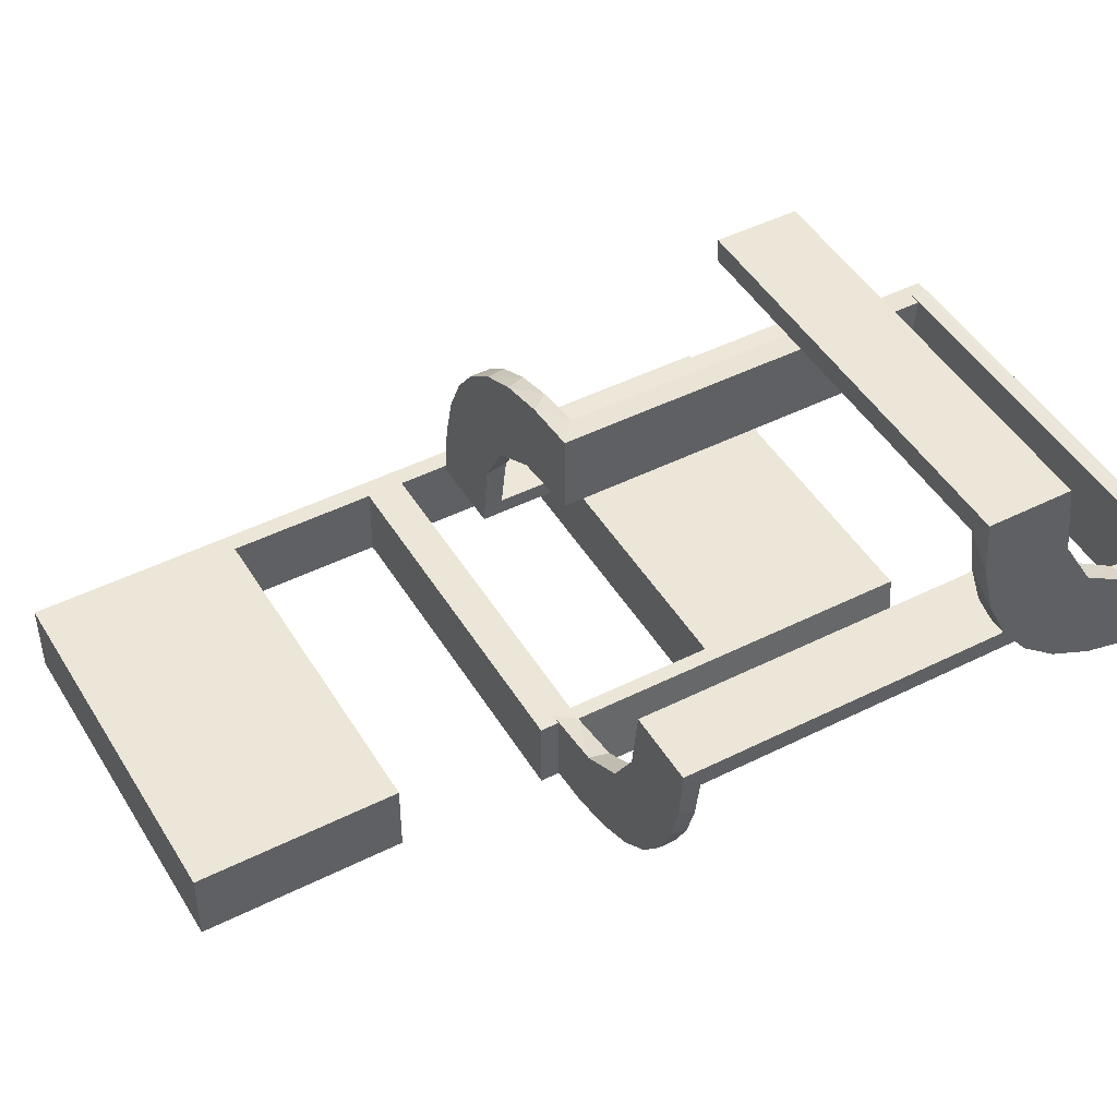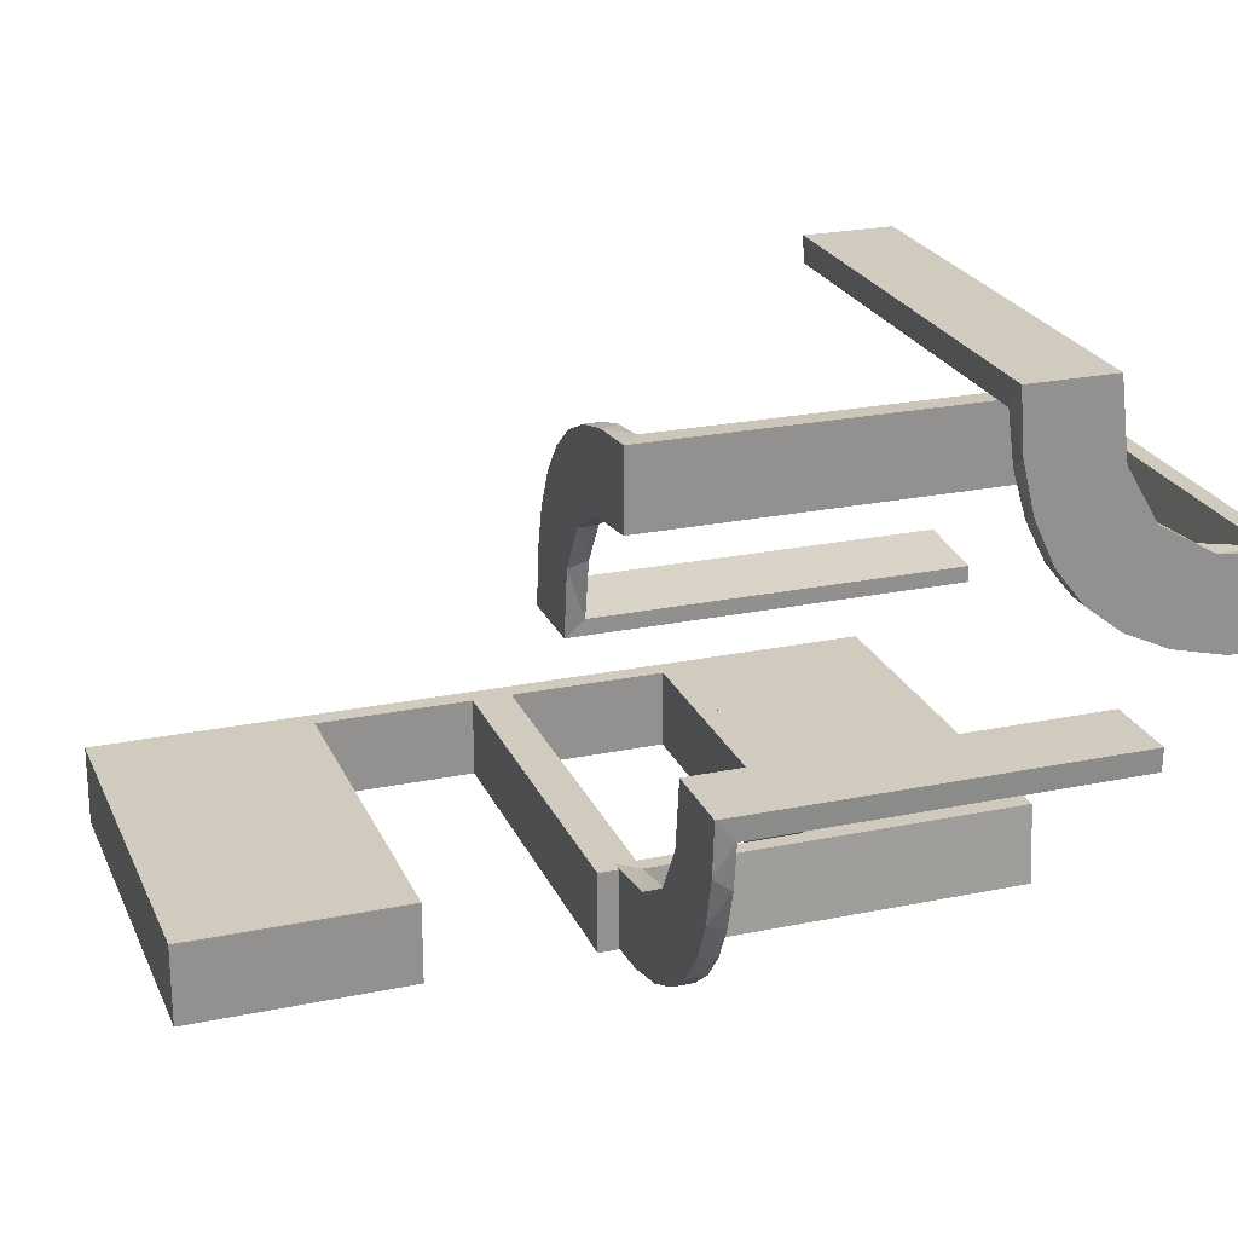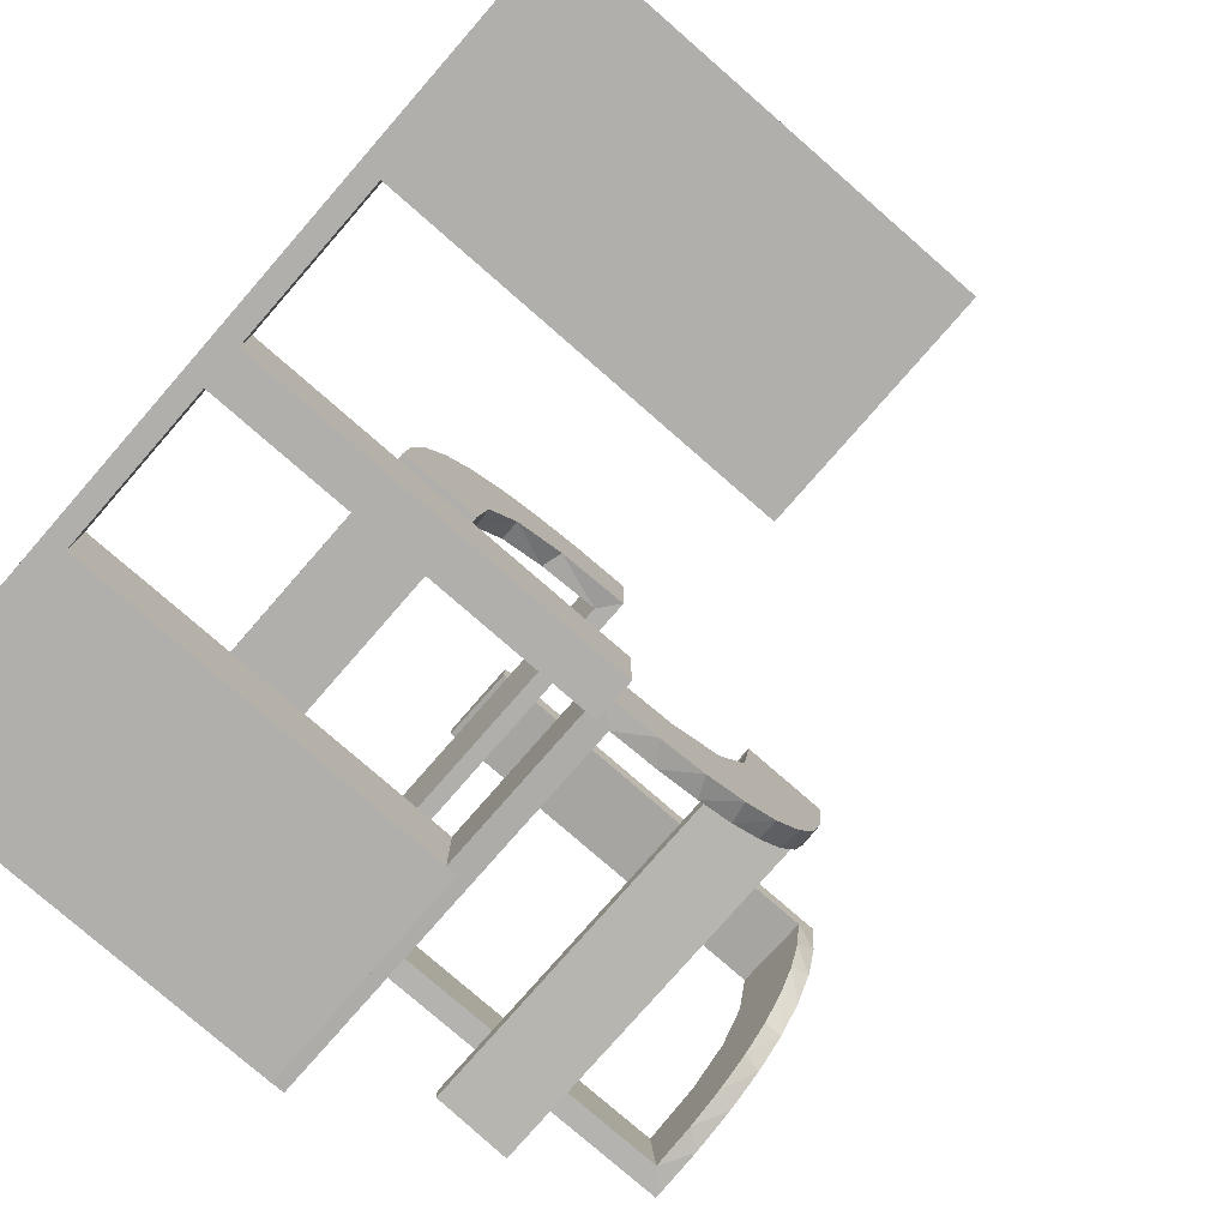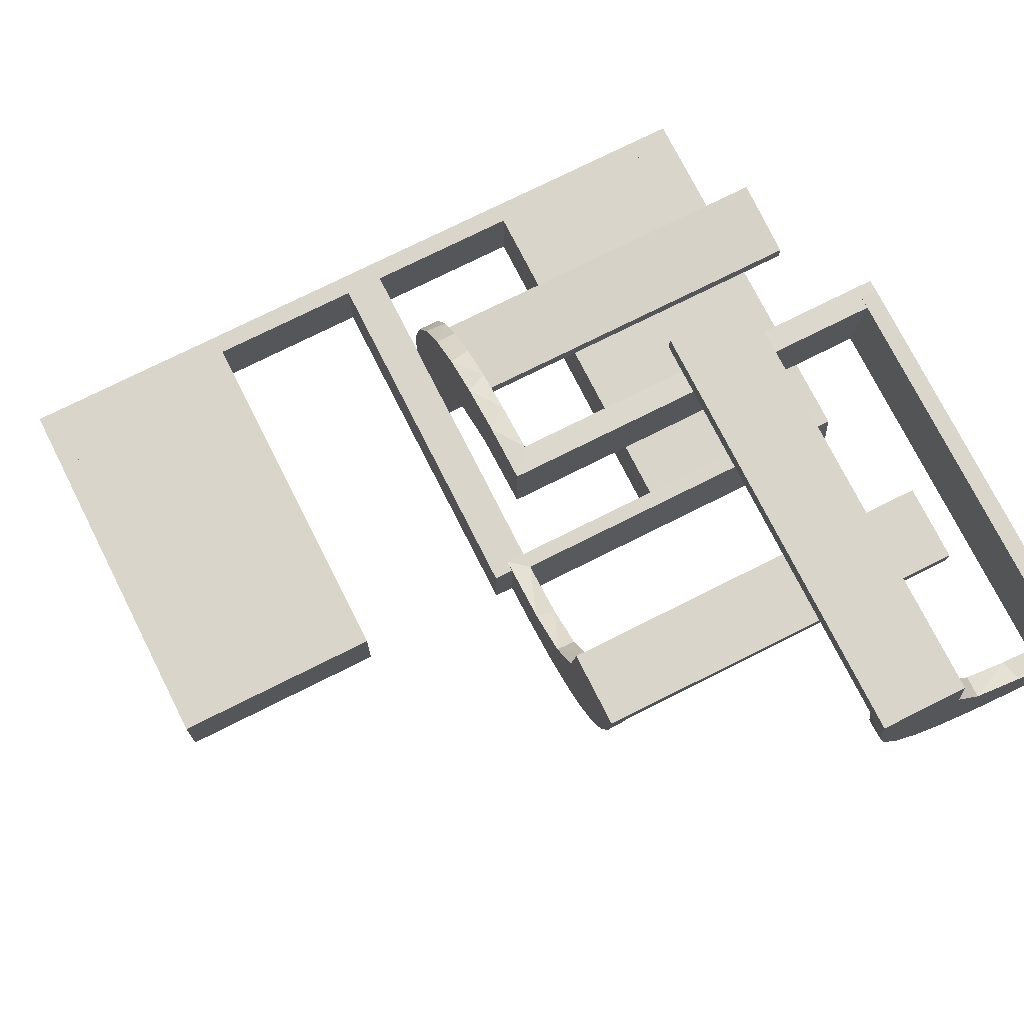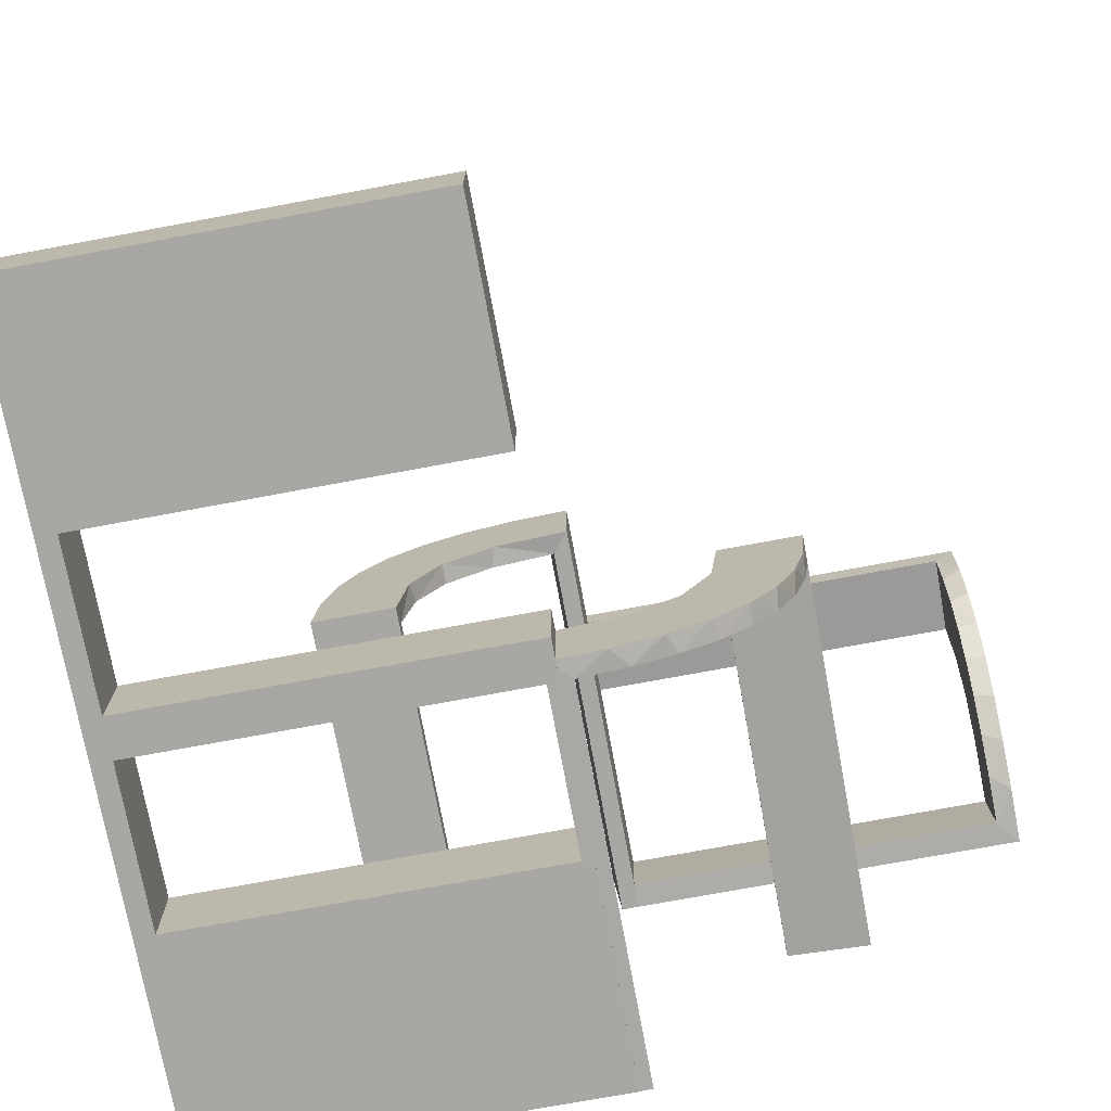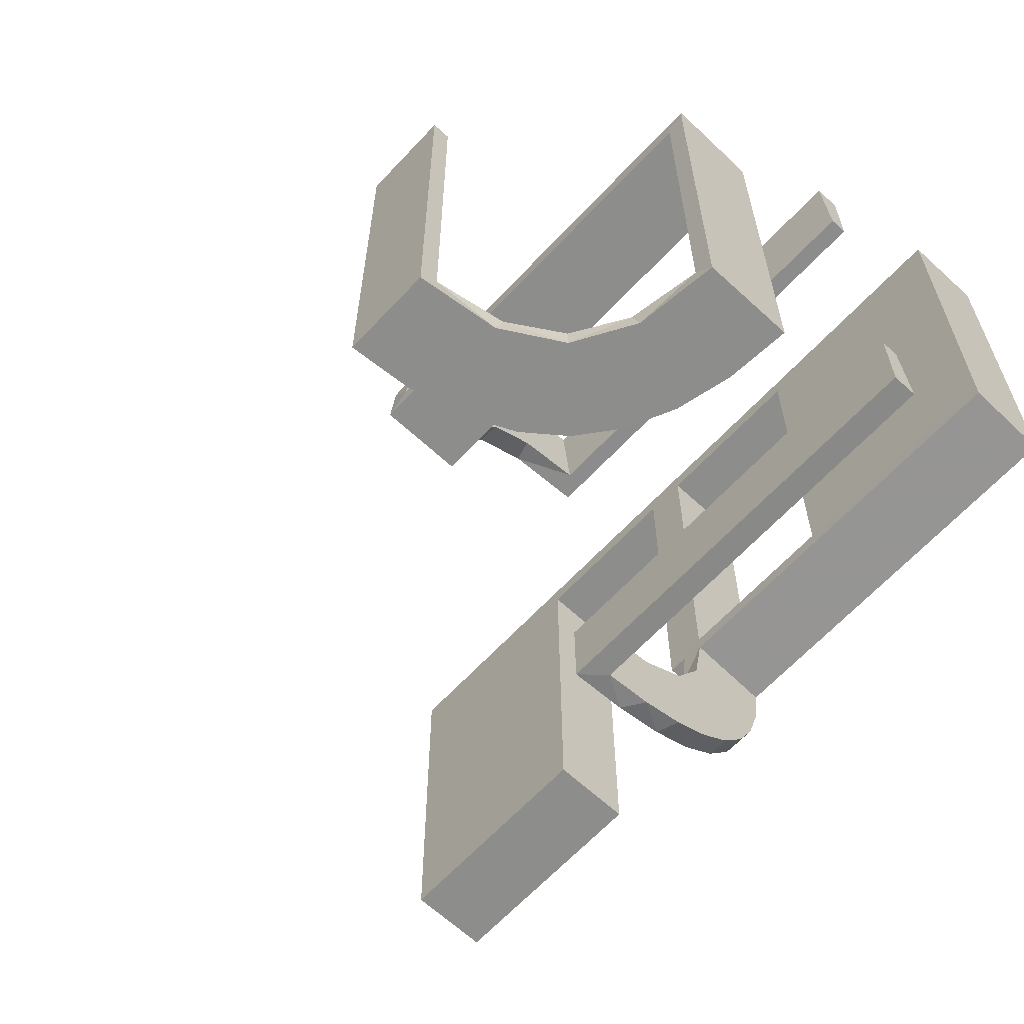
<metadata>
{"format":"obj","ext":"obj","renderer":"f3d","projection":"perspective","resolution":1024,"background":"white","views":[{"elev":46.6,"azim":150.3,"up":"+Y"},{"elev":23.4,"azim":160.7,"up":"+Y"},{"elev":-78.3,"azim":48.9,"up":"+Y"},{"elev":74.2,"azim":153.3,"up":"+Y"},{"elev":-74.4,"azim":100.5,"up":"+Y"},{"elev":-64.4,"azim":-132.9,"up":"+Z"}]}
</metadata>
<code>
v 0 0 0.1861
v 0 0 -0.2861
v 0 0 0.2861
v 0 0 -0.1861
v 0 -0.08911 -0.1752
v 0 0.2796 0.1157
v 0 -0.2229 -0.209
v 0 -0.2 0
v 0 -0.2 0.5
v 0 -0.2 0.01389
v 0 -0.2944 -0.05548
v 0 0.1296 0.2657
v 0 0.06937 0.2805
v 0 -0.1808 -0.2419
v 0 0.1521 0.1383
v 0 -0.3 0
v 0 -0.3 0.5
v 0 -0.3 0.01389
v 0 0.1891 0.07522
v 0 -0.2558 -0.1669
v 0 0.2558 0.1669
v 0 -0.1891 -0.07522
v 0 0.3 -0.01389
v 0 -0.1521 -0.1383
v 0 0.1808 0.2419
v 0 -0.06937 -0.2805
v 0 -0.1296 -0.2657
v 0 0.2944 0.05548
v 0 0.2 -0.01389
v 0 0.2229 0.209
v 0 -0.2796 -0.1157
v 0 0.08911 0.1752
v -0.2092 0.4111 -0.475
v 0.475 -0.2 0
v 0.475 -0.2 0.475
v 0.475 -0.3 0
v 0.475 -0.3 0.475
v -0.3192 0.2442 -0.5
v -0.2771 0.2771 -0.475
v -0.2771 0.2771 -0.5
v -0.2245 0.3591 -0.475
v -0.2442 0.3192 -0.5
v -0.225 -0.2 0
v -0.225 -0.2 0.475
v -0.225 -0.3 0
v -0.225 -0.3 0.475
v -0.3135 0.4032 -0.475
v 0.25 -0.2 0
v 0.25 -0.2 0.5
v 0.25 -0.3 0
v 0.25 -0.3 0.5
v -0.4032 0.3135 -0.475
v -0.3417 -0.02041 -0.186
v -0.3417 0.1999 0.006515
v -0.3417 -0.1999 -0.006515
v -0.3417 0.02041 0.186
v -0.275 -0.2 0
v -0.275 -0.2 0.475
v -0.275 -0.3 0
v -0.275 -0.3 0.475
v -0.3145 0.2472 -0.475
v -0.3479 0.3479 -0.475
v -0.3479 0.3479 -0.5
v -0.3001 0.4796 0
v -0.3001 0.4796 -0.1583
v -0.3001 0.4796 -0.3167
v -0.3001 0.4796 -0.475
v -0.3704 0.2204 -0.5
v -0.4704 0.2012 0
v -0.4704 0.2012 -0.475
v -0.4704 0.2012 -0.2375
v 0.025 -0.2 0
v 0.025 -0.2 0.475
v 0.025 -0.3 0
v 0.025 -0.3 0.475
v -0.5 0 0.1861
v -0.5 0 -0.2861
v -0.5 0 0.2861
v -0.5 0 -0.1861
v -0.5 -0.02041 -0.186
v -0.5 -0.2 0
v -0.5 -0.2 0.5
v -0.5 -0.2 0.01389
v -0.5 0.2988 0.01568
v -0.5 0.02957 0.2849
v -0.5 -0.3 0
v -0.5 -0.3 0.5
v -0.5 -0.3 0.01389
v -0.5 0.1999 0.006515
v -0.5 -0.1999 -0.006515
v -0.5 0.3 0
v -0.5 0.3 -0.01389
v -0.5 0.3 -0.5
v -0.5 0.3 -0.25
v -0.5 -0.02957 -0.2849
v -0.5 -0.2988 -0.01568
v -0.5 0.2 0
v -0.5 0.2 -0.01389
v -0.5 0.2 -0.5
v -0.5 0.02041 0.186
v 0.5 -0.2 0
v 0.5 -0.2 0.5
v 0.5 -0.3 0
v 0.5 -0.3 0.5
v -0.025 -0.2229 -0.209
v -0.025 -0.02041 -0.186
v -0.025 -0.2 0
v -0.025 -0.2 0.475
v -0.025 0.1865 0.08288
v -0.025 0.2988 0.01568
v -0.025 0.2528 0.1716
v -0.025 -0.09678 -0.1726
v -0.025 0.08889 0.2769
v -0.025 0.02957 0.2849
v -0.025 -0.2908 -0.075
v -0.025 -0.1855 -0.2389
v -0.025 0.1521 0.1383
v -0.025 -0.3 0
v -0.025 -0.3 0.475
v -0.025 0.1999 0.006515
v -0.025 0.1409 0.2616
v -0.025 -0.2755 -0.127
v -0.025 0.2755 0.127
v -0.025 -0.1409 -0.2616
v -0.025 -0.1999 -0.006515
v -0.025 -0.1521 -0.1383
v -0.025 0.1855 0.2389
v -0.025 0.2908 0.075
v -0.025 -0.02957 -0.2849
v -0.025 -0.08889 -0.2769
v -0.025 0.09678 0.1726
v -0.025 -0.2528 -0.1716
v -0.025 -0.2988 -0.01568
v -0.025 -0.1865 -0.08288
v -0.025 0.02041 0.186
v -0.025 0.2229 0.209
v -0.2056 0.4306 -0.5
v -0.4796 0.3001 0
v -0.4796 0.3001 -0.1583
v -0.4796 0.3001 -0.3167
v -0.4796 0.3001 -0.475
v -0.2625 0.2988 0.01568
v -0.2625 0.02957 0.2849
v -0.2625 -0.02957 -0.2849
v -0.2625 -0.2988 -0.01568
v -0.2204 0.3704 -0.5
v -0.2 0.5 0
v -0.2 0.5 -0.5
v -0.2 0.5 -0.25
v 0.275 -0.2 0
v 0.275 -0.2 0.475
v 0.275 -0.3 0
v 0.275 -0.3 0.475
v -0.25 0 -0.2861
v -0.25 0 0.2861
v -0.25 -0.2 0
v -0.25 -0.2 0.5
v -0.25 -0.2 0.01389
v -0.25 -0.3 0
v -0.25 -0.3 0.5
v -0.25 0.2 -0.01389
v -0.4306 0.2056 -0.5
v -0.1833 -0.02041 -0.186
v -0.1833 0.1999 0.006515
v -0.1833 -0.1999 -0.006515
v -0.1833 0.02041 0.186
v -0.3109 0.4109 -0.5
v 0.225 -0.2 0
v 0.225 -0.2 0.475
v 0.225 -0.3 0
v 0.225 -0.3 0.475
v -0.3 0.5 0
v -0.3 0.5 -0.5
v -0.2012 0.4704 0
v -0.2012 0.4704 -0.475
v -0.2012 0.4704 -0.2375
v -0.4109 0.3109 -0.5
v -0.2472 0.3145 -0.475
v -0.4111 0.2092 -0.475
v -0.3591 0.2245 -0.475
v -0.475 -0.2 0
v -0.475 -0.2 0.475
v -0.475 -0.3 0
v -0.475 -0.3 0.475
f 166 135 1
f 1 135 32
f 117 15 131
f 56 166 76
f 1 76 166
f 76 100 56
f 15 117 109
f 19 109 120
f 164 29 120
f 98 54 89
f 54 98 161
f 29 164 161
f 164 54 161
f 3 13 114
f 155 3 114
f 121 113 12
f 12 25 121
f 78 155 143
f 25 30 127
f 111 136 30
f 21 6 123
f 6 28 128
f 28 23 110
f 142 110 23
f 142 92 84
f 142 23 92
f 13 1 32
f 25 32 15
f 1 13 3
f 32 25 12
f 12 13 32
f 25 15 30
f 21 30 15
f 15 19 21
f 19 29 28
f 28 6 19
f 161 23 29
f 92 161 98
f 23 161 92
f 155 78 76
f 3 155 1
f 76 1 155
f 89 54 84
f 110 164 120
f 164 110 142
f 54 164 142
f 128 110 120
f 120 109 128
f 111 117 136
f 111 123 109
f 117 111 109
f 117 131 127
f 113 131 135
f 135 114 113
f 113 121 131
f 136 117 127
f 135 166 114
f 85 56 100
f 56 85 143
f 166 56 143
f 100 76 78
f 78 85 100
f 92 98 89
f 89 84 92
f 135 131 32
f 15 32 131
f 15 109 19
f 19 120 29
f 13 113 114
f 155 114 143
f 113 13 12
f 25 127 121
f 78 143 85
f 30 136 127
f 111 30 21
f 21 123 111
f 6 128 123
f 28 110 128
f 19 6 21
f 29 23 28
f 54 142 84
f 109 123 128
f 131 121 127
f 166 143 114
f 58 182 184
f 60 184 183
f 182 181 183
f 57 58 60
f 58 57 181
f 181 57 59
f 58 184 60
f 60 183 59
f 182 183 184
f 57 60 59
f 58 181 182
f 181 59 183
f 60 59 183
f 60 183 184
f 157 160 17
f 108 119 46
f 45 46 159
f 119 160 46
f 119 118 16
f 160 119 17
f 156 159 160
f 9 17 16
f 107 118 119
f 44 46 45
f 43 156 44
f 108 44 157
f 108 9 8
f 157 9 108
f 118 107 8
f 159 156 43
f 157 17 9
f 108 46 44
f 46 160 159
f 119 16 17
f 156 160 157
f 9 16 8
f 107 119 108
f 44 45 43
f 156 157 44
f 108 8 107
f 118 8 16
f 159 43 45
f 82 87 160
f 58 60 184
f 183 184 86
f 60 87 184
f 60 59 159
f 87 60 160
f 81 86 87
f 157 160 159
f 57 59 60
f 182 184 183
f 181 81 182
f 58 182 82
f 58 157 156
f 82 157 58
f 59 57 156
f 86 81 181
f 82 160 157
f 58 184 182
f 184 87 86
f 60 159 160
f 81 87 82
f 157 159 156
f 57 60 58
f 182 183 181
f 81 82 182
f 58 156 57
f 59 156 159
f 86 181 183
f 173 167 137
f 167 63 42
f 173 137 148
f 167 42 146
f 38 40 63
f 177 38 63
f 177 93 162
f 177 68 38
f 162 68 177
f 141 52 179
f 61 52 62
f 141 179 70
f 52 61 180
f 61 62 39
f 178 39 62
f 62 47 178
f 67 33 47
f 67 175 33
f 33 41 47
f 94 139 91
f 140 139 94
f 140 94 93
f 141 93 177
f 63 62 52
f 172 64 65
f 66 172 65
f 173 172 66
f 167 47 63
f 173 67 167
f 66 67 173
f 71 97 69
f 99 97 71
f 70 179 162
f 179 180 68
f 40 38 61
f 38 68 180
f 39 178 40
f 178 41 42
f 147 149 176
f 149 175 176
f 33 175 137
f 148 175 149
f 137 146 33
f 149 147 172
f 148 149 173
f 172 173 149
f 94 99 93
f 97 94 91
f 99 94 97
f 67 66 175
f 65 64 174
f 66 65 176
f 138 139 69
f 70 140 141
f 140 70 71
f 139 140 71
f 147 64 172
f 64 147 174
f 138 97 91
f 97 138 69
f 167 146 137
f 63 40 42
f 93 99 162
f 52 180 179
f 47 41 178
f 139 138 91
f 140 93 141
f 141 177 52
f 63 52 177
f 47 62 63
f 67 47 167
f 99 71 70
f 70 162 99
f 179 68 162
f 40 61 39
f 38 180 61
f 178 42 40
f 41 146 42
f 147 176 174
f 175 148 137
f 146 41 33
f 66 176 175
f 65 174 176
f 139 71 69
f 163 106 4
f 4 106 5
f 126 24 112
f 53 163 79
f 4 79 163
f 79 80 53
f 24 126 134
f 22 134 125
f 165 10 125
f 83 55 90
f 55 83 158
f 10 165 158
f 165 55 158
f 2 26 129
f 154 2 129
f 124 130 27
f 27 14 124
f 77 154 144
f 14 7 116
f 132 105 7
f 20 31 122
f 31 11 115
f 11 18 133
f 145 133 18
f 145 88 96
f 145 18 88
f 26 4 5
f 14 5 24
f 4 26 2
f 5 14 27
f 27 26 5
f 14 24 7
f 20 7 24
f 24 22 20
f 22 10 11
f 11 31 22
f 158 18 10
f 88 158 83
f 18 158 88
f 154 77 79
f 2 154 4
f 79 4 154
f 90 55 96
f 133 165 125
f 165 133 145
f 55 165 145
f 115 133 125
f 125 134 115
f 132 126 105
f 132 122 134
f 126 132 134
f 126 112 116
f 130 112 106
f 106 129 130
f 130 124 112
f 105 126 116
f 106 163 129
f 95 53 80
f 53 95 144
f 163 53 144
f 80 79 77
f 77 95 80
f 88 83 90
f 90 96 88
f 106 112 5
f 24 5 112
f 24 134 22
f 22 125 10
f 26 130 129
f 154 129 144
f 130 26 27
f 14 116 124
f 77 144 95
f 7 105 116
f 132 7 20
f 20 122 132
f 31 115 122
f 11 133 115
f 22 31 20
f 10 18 11
f 55 145 96
f 134 122 115
f 112 124 116
f 163 144 129
f 151 35 37
f 153 37 36
f 35 34 36
f 150 151 153
f 151 150 34
f 34 150 152
f 151 37 153
f 153 36 152
f 35 36 37
f 150 153 152
f 151 34 35
f 34 152 36
f 153 152 36
f 153 36 37
f 49 51 17
f 73 75 171
f 170 171 50
f 75 51 171
f 75 74 16
f 51 75 17
f 48 50 51
f 9 17 16
f 72 74 75
f 169 171 170
f 168 48 169
f 73 169 49
f 73 9 8
f 49 9 73
f 74 72 8
f 50 48 168
f 49 17 9
f 73 171 169
f 171 51 50
f 75 16 17
f 48 51 49
f 9 16 8
f 72 75 73
f 169 170 168
f 48 49 169
f 73 8 72
f 74 8 16
f 50 168 170
f 102 104 51
f 151 153 37
f 36 37 103
f 153 104 37
f 153 152 50
f 104 153 51
f 101 103 104
f 49 51 50
f 150 152 153
f 35 37 36
f 34 101 35
f 151 35 102
f 151 49 48
f 102 49 151
f 152 150 48
f 103 101 34
f 102 51 49
f 151 37 35
f 37 104 103
f 153 50 51
f 101 104 102
f 49 50 48
f 150 153 151
f 35 36 34
f 101 102 35
f 151 48 150
f 152 48 50
f 103 34 36

</code>
